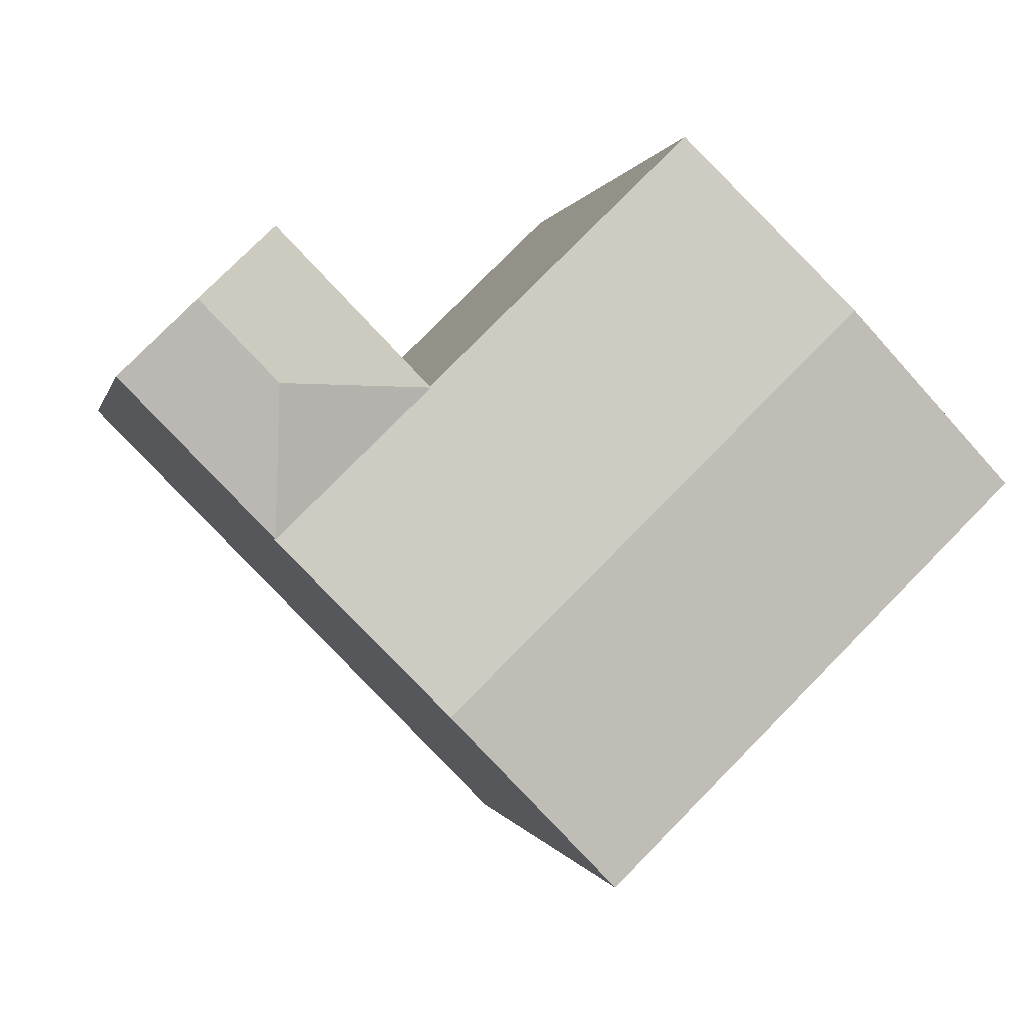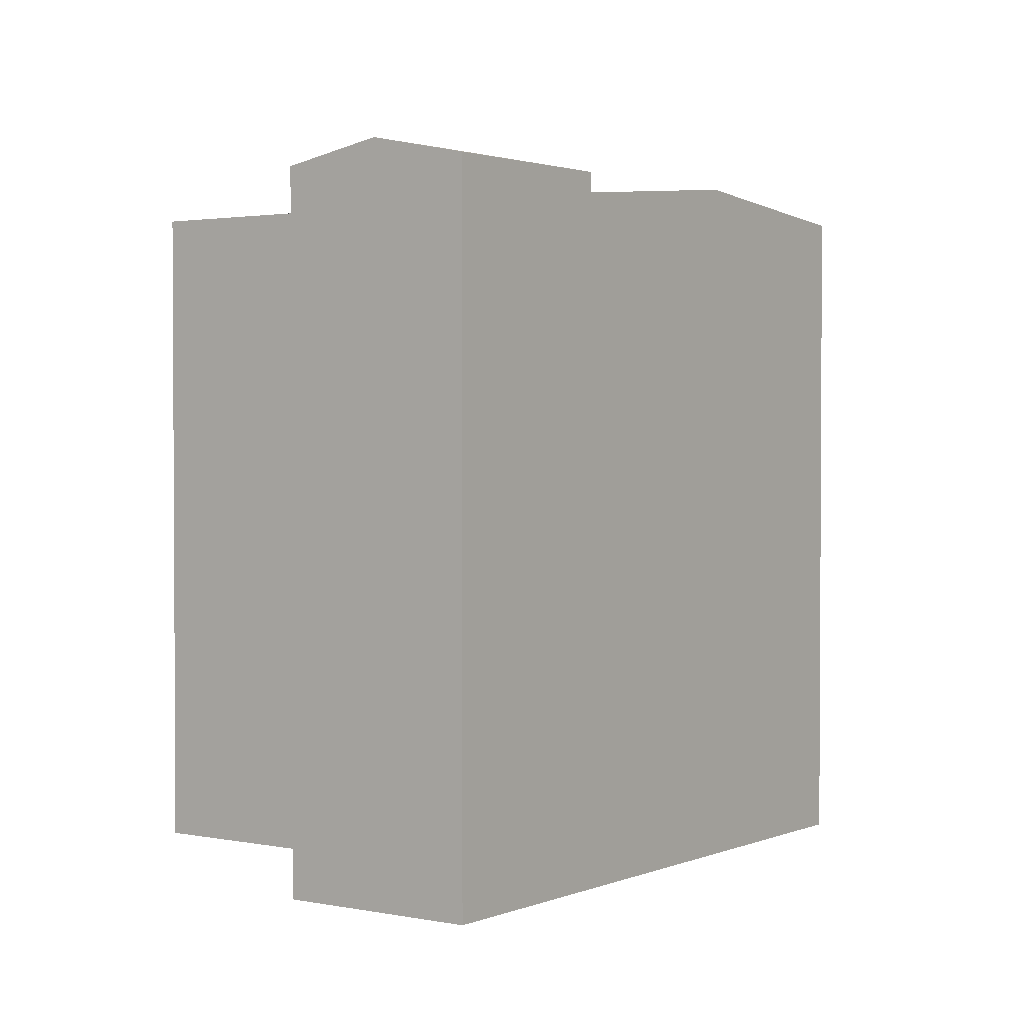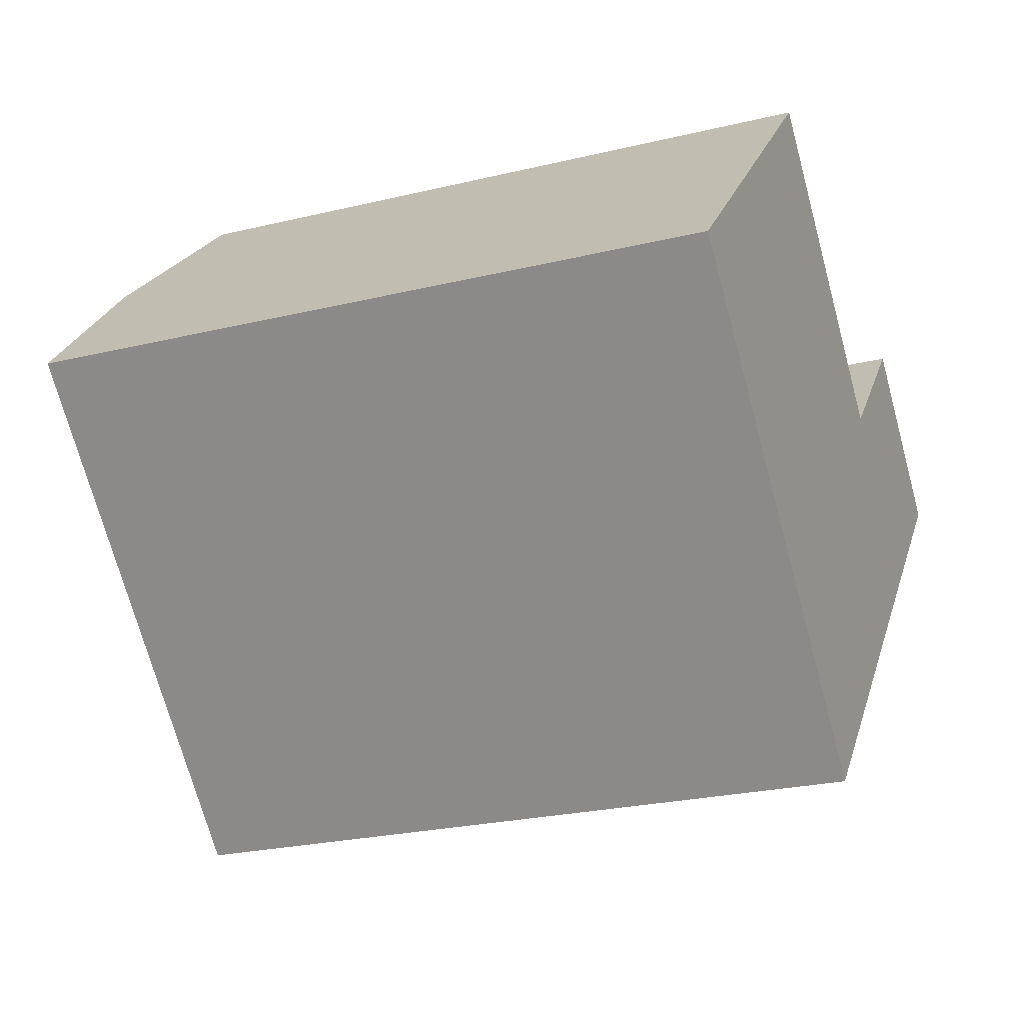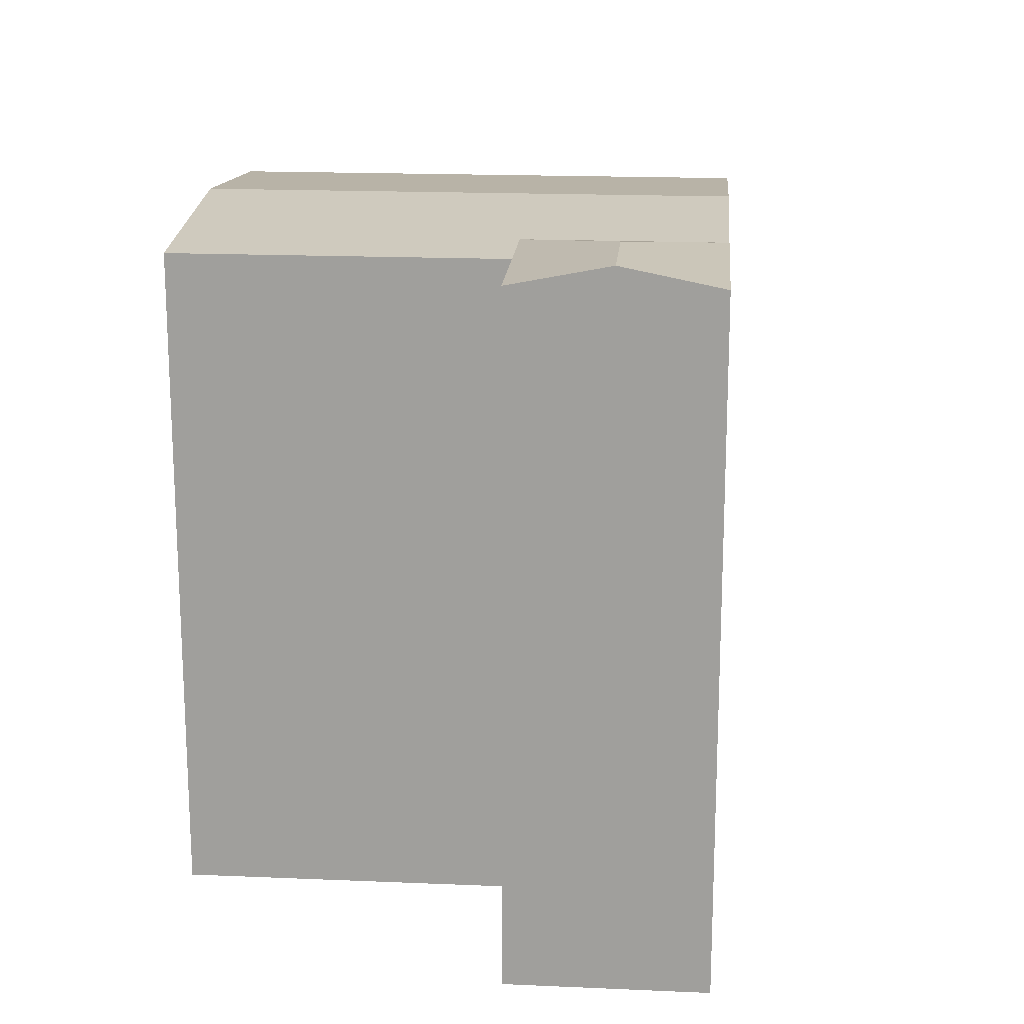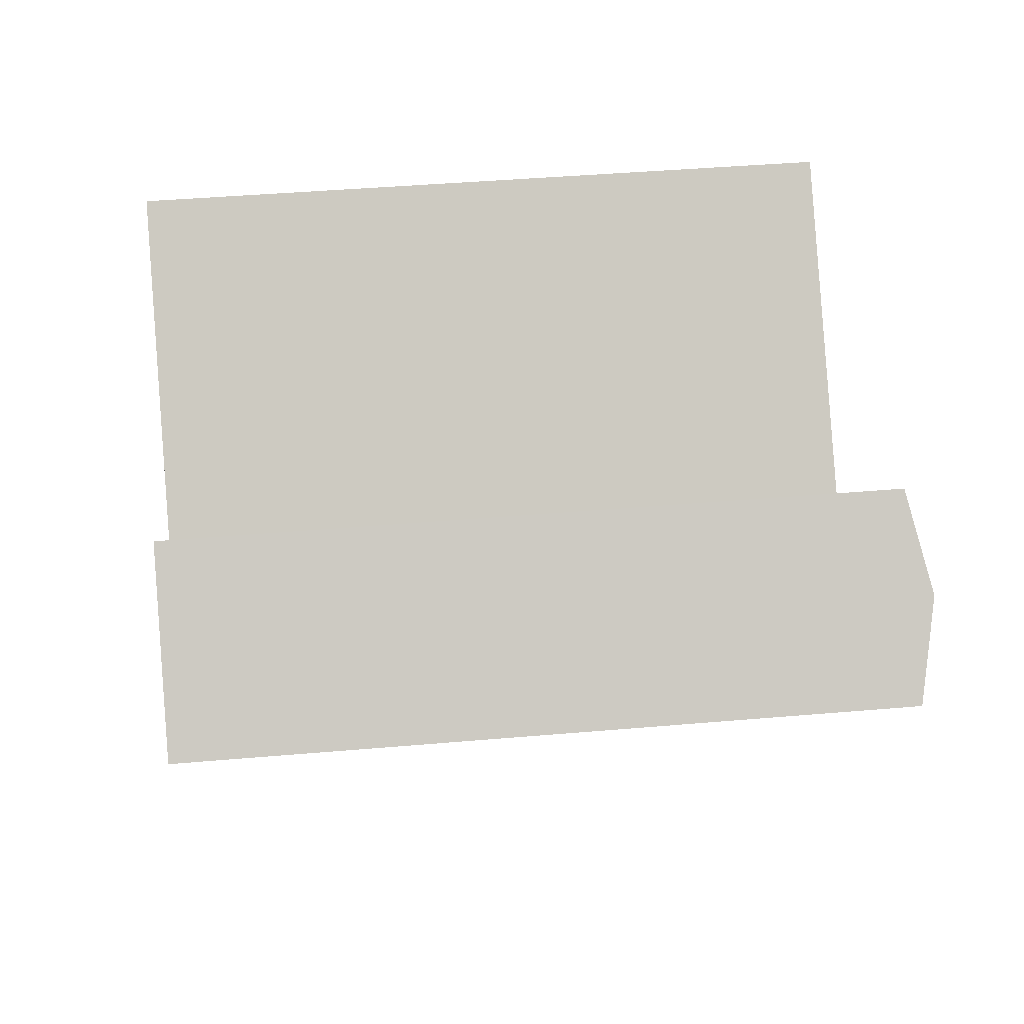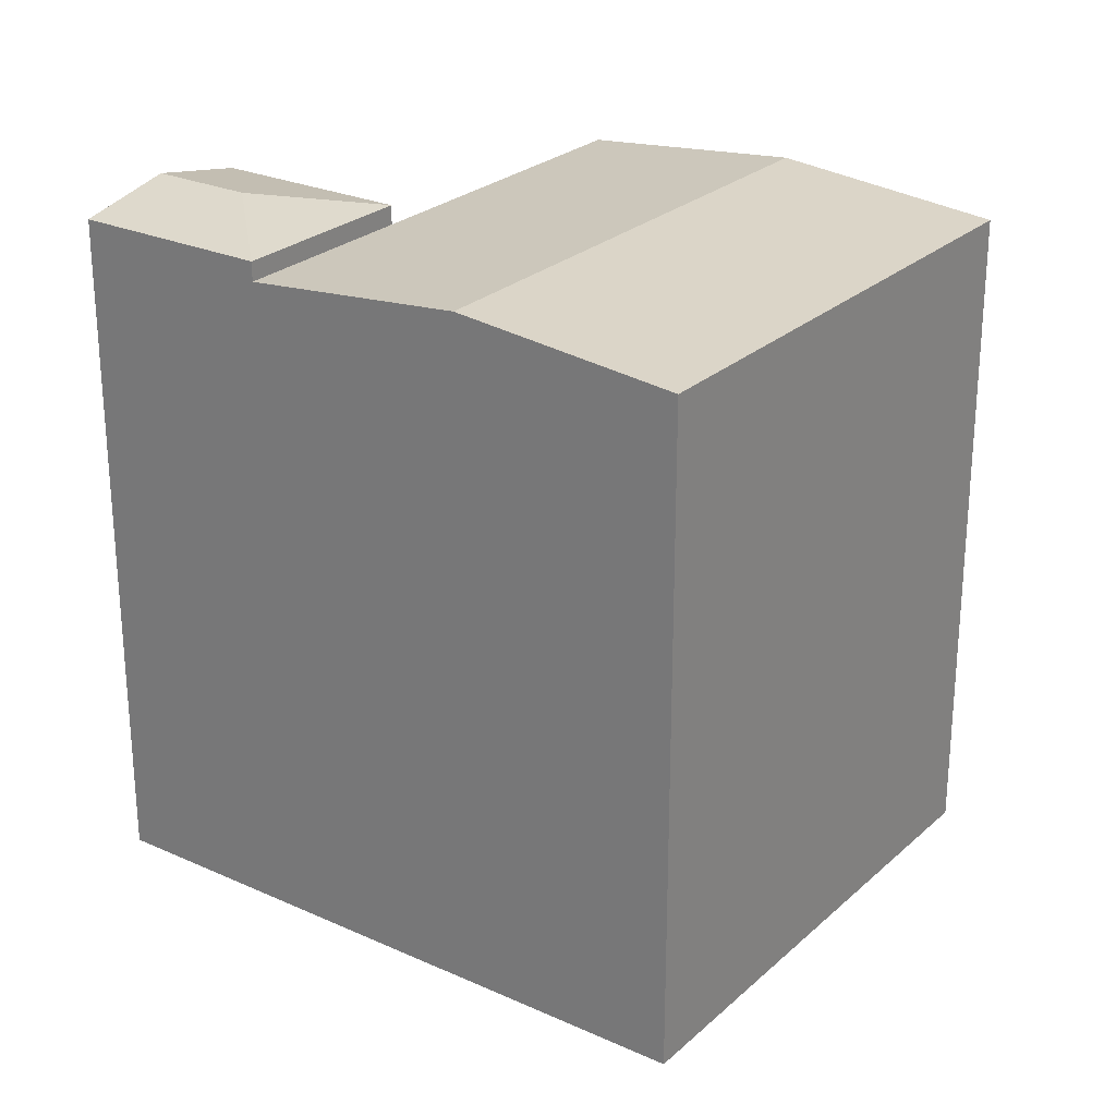
<metadata>
{"format":"obj","ext":"obj","renderer":"f3d","projection":"perspective","resolution":1024,"background":"white","views":[{"elev":-0.2,"azim":168.8,"up":"+Z"},{"elev":2.0,"azim":80.0,"up":"+Y"},{"elev":-24.7,"azim":-68.5,"up":"+Z"},{"elev":18.0,"azim":49.1,"up":"+Y"},{"elev":42.7,"azim":84.1,"up":"+Z"},{"elev":25.8,"azim":170.1,"up":"+Y"}]}
</metadata>
<code>
v  11.05 18.82 -10.81
v  20.14 18.82 -1.516
v  11.05 6.616e-16 -10.8
v  15.6 19.42 -6.161
v  20.14 9.28e-17 -1.515
v  24.19 19.36 2.622
v  24.19 -1.606e-16 2.622
v  15.6 3.772e-16 -6.16
v  20.14 19.36 -1.516
v  22.17 -2.808e-16 4.586
v  20.14 -4.011e-16 6.55
v  20.14 19.36 6.55
v  22.17 19.92 4.586
v  9.123 18.82 9.258
v  4.561 -2.835e-16 4.629
v  9.123 -5.669e-16 9.258
v  0 0 0
v  0.0004013 18.82 -0.000596
v  4.562 19.42 4.629
v  7.019 18.82 -6.863
v  7.018 4.202e-16 -6.863
v  16.11 19.36 2.426
v  16.11 18.82 2.426
v  16.11 -1.486e-16 2.427
v  11.56 19.42 -2.218
v  20.1 19.92 2.47
g defaultobject
f 1 2 3
f 2 1 4
f 5 6 7
f 6 5 8
f 6 8 3
f 6 3 2
f 6 2 9
f 6 10 7
f 10 6 11
f 11 6 12
f 12 6 13
f 14 15 16
f 15 14 17
f 17 14 18
f 18 14 19
f 3 20 1
f 20 3 18
f 18 3 21
f 18 21 17
f 22 2 23
f 2 22 9
f 12 24 11
f 24 12 23
f 23 12 22
f 24 14 16
f 14 24 23
f 1 25 4
f 25 1 19
f 19 1 20
f 19 20 18
f 4 23 2
f 23 4 14
f 14 4 25
f 14 25 19
f 13 9 26
f 9 13 6
f 12 26 22
f 26 12 13
f 9 22 26
f 15 24 16
f 24 15 17
f 24 17 7
f 7 17 5
f 5 17 21
f 5 21 8
f 8 21 3
f 24 10 11
f 10 24 7

</code>
